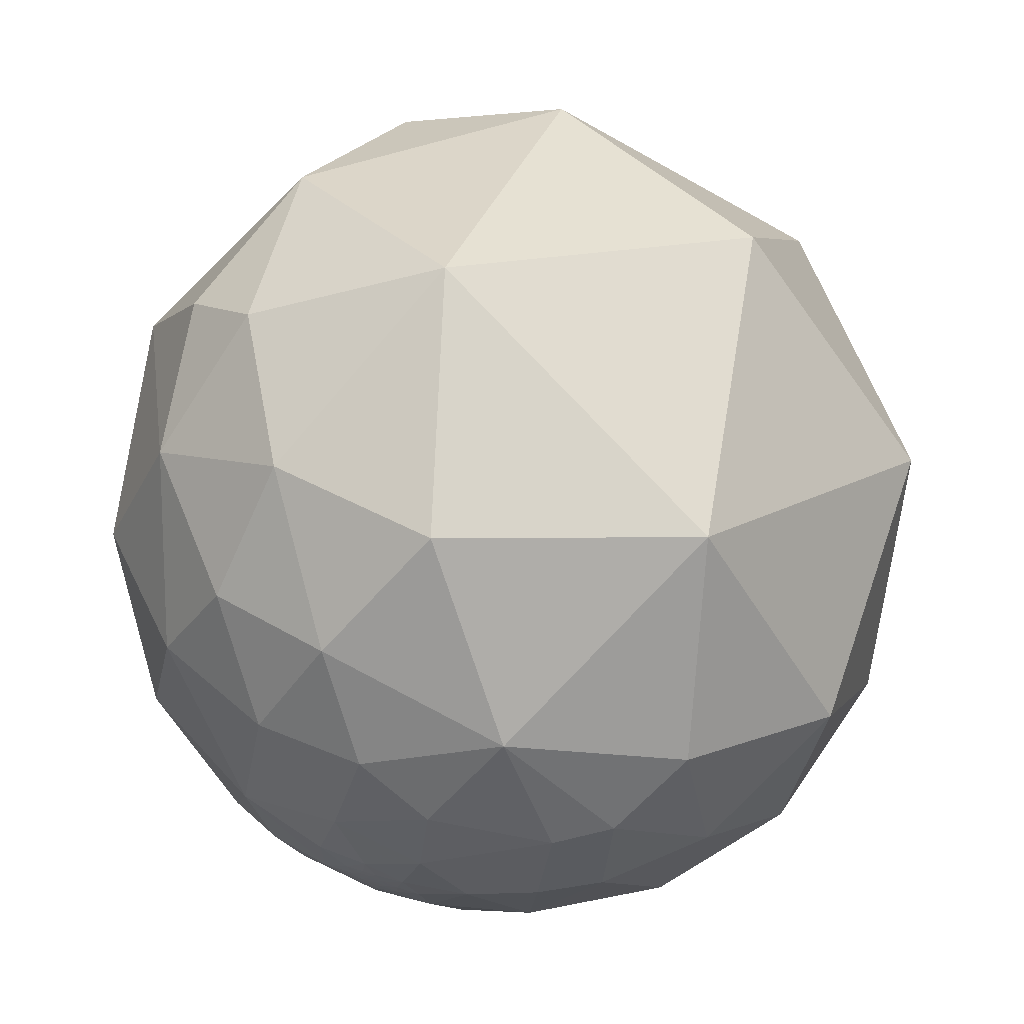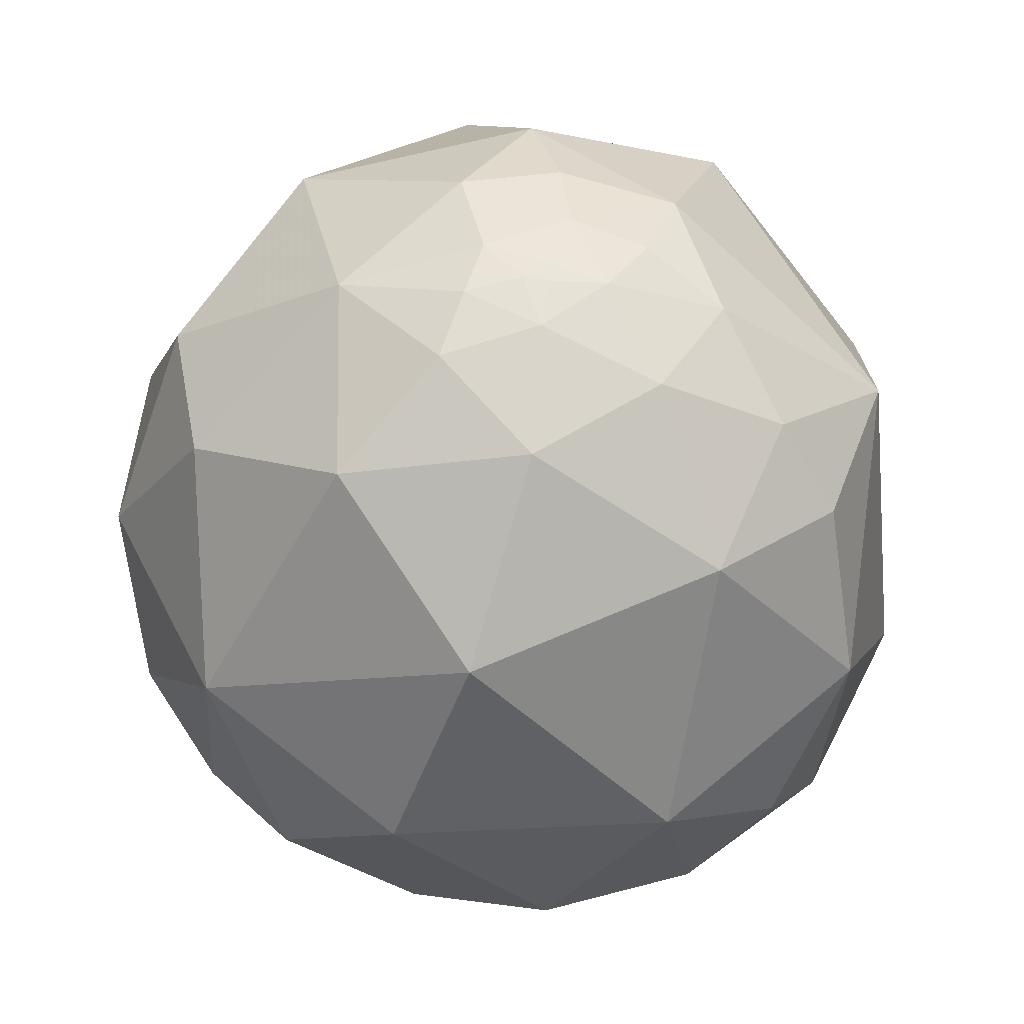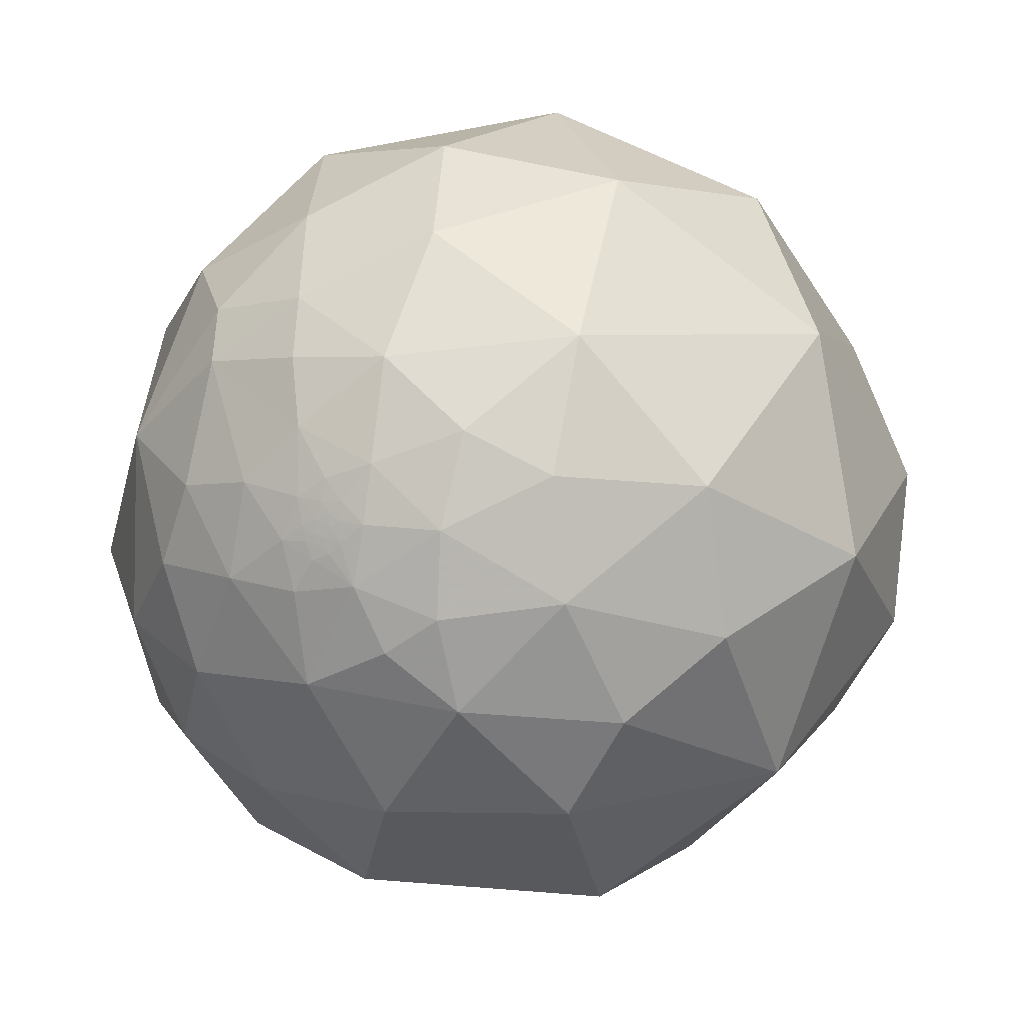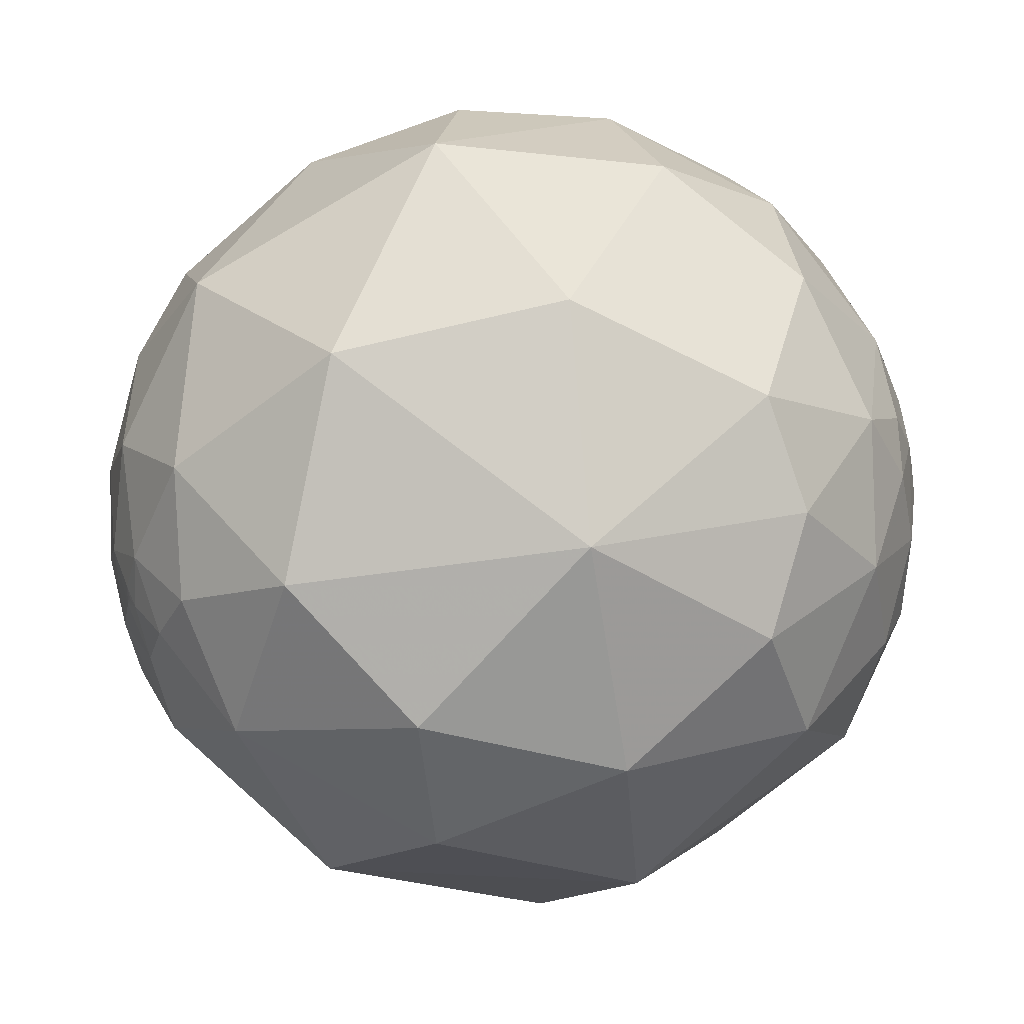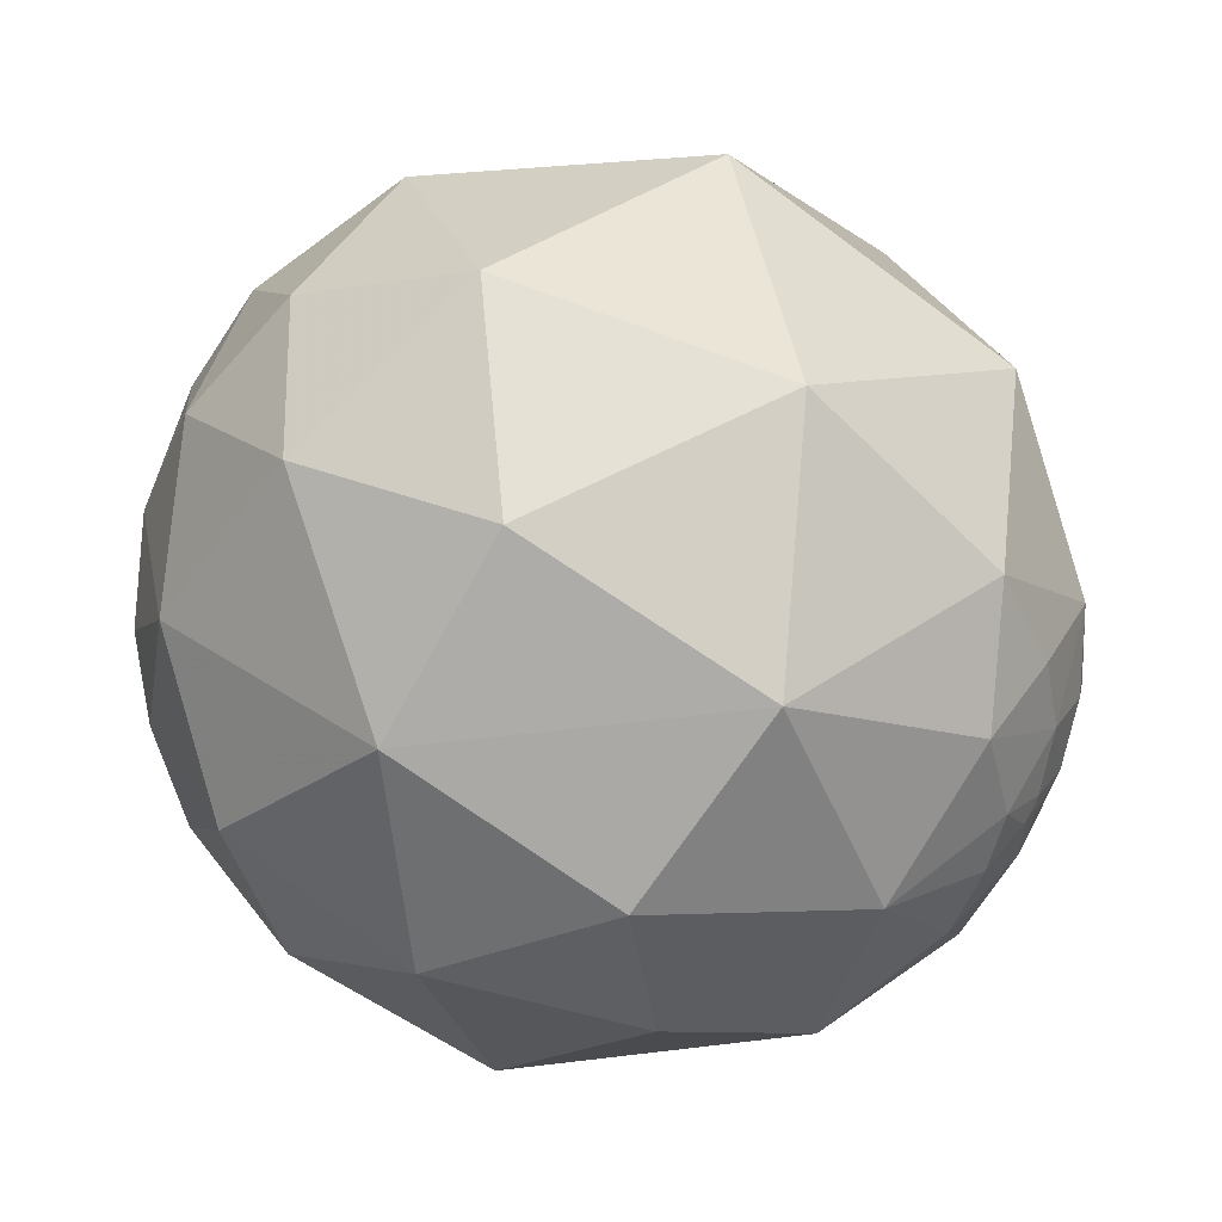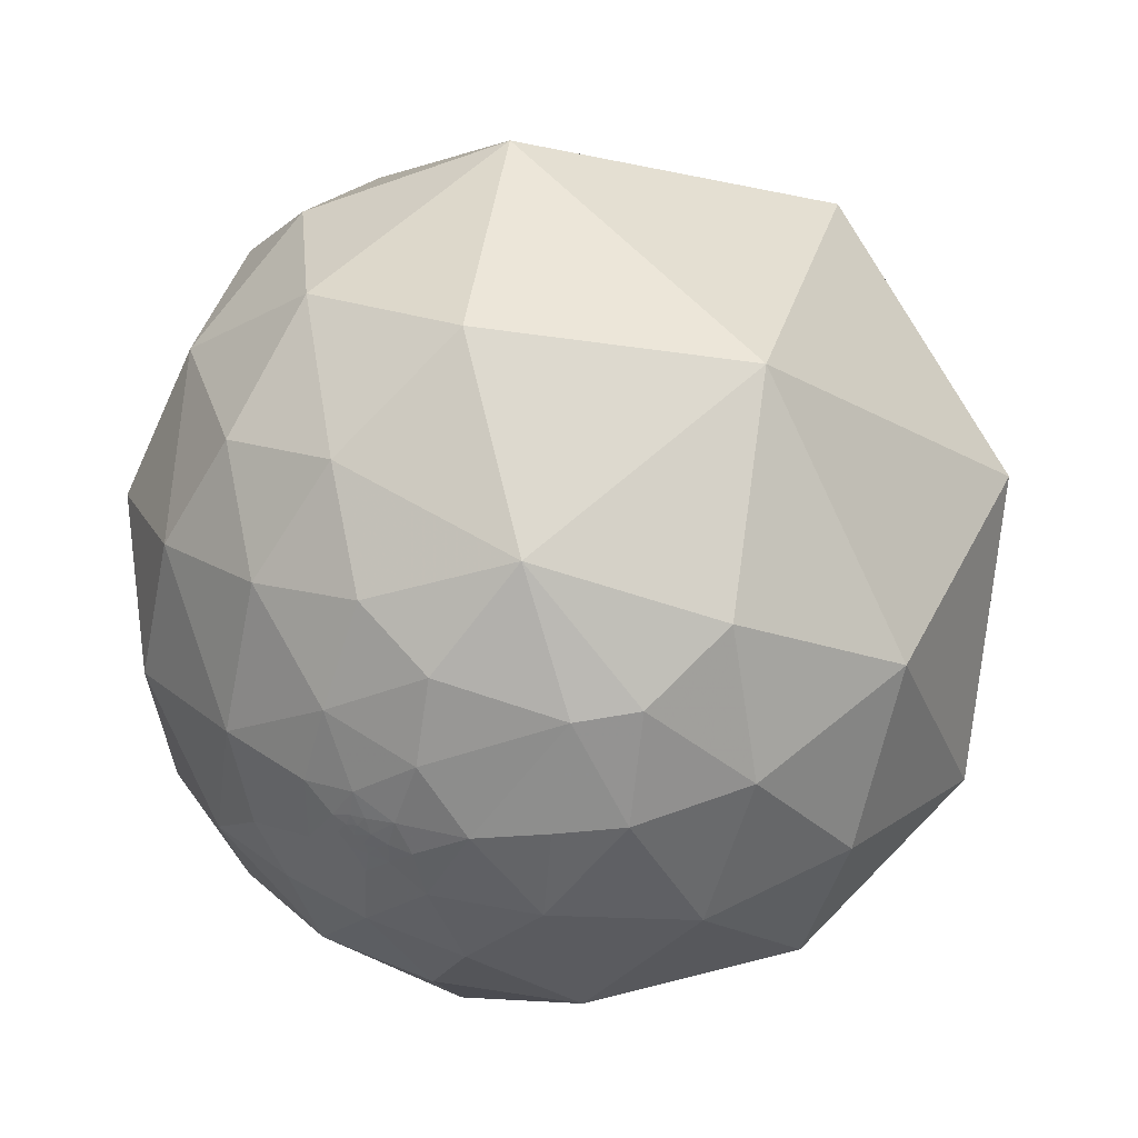
<metadata>
{"format":"obj","ext":"obj","renderer":"f3d","projection":"perspective","resolution":1024,"background":"white","views":[{"elev":70.8,"azim":-79.6,"up":"+Y"},{"elev":-37.1,"azim":62.6,"up":"+Z"},{"elev":-7.3,"azim":-68.8,"up":"+Z"},{"elev":-43.2,"azim":177.7,"up":"+Y"},{"elev":38.6,"azim":7.9,"up":"+Z"},{"elev":39.7,"azim":-74.2,"up":"+Y"}]}
</metadata>
<code>
v -0.9719 -0.08888 0.2178
v -0.9629 0.136 0.2329
v 0.4093 -0.351 0.8422
v 0.4214 -0.7927 0.4405
v -0.3112 -0.89 0.3332
v 0.8028 -0.3762 0.4625
v -0.6806 -0.7301 -0.06195
v -0.2492 -0.9518 -0.1788
v -0.103 -0.6873 0.7191
v -0.5564 -0.4858 0.6741
v -0.4673 0.2994 0.8318
v -0.2206 -0.2143 0.9515
v -0.6246 -0.08313 0.7765
v -0.7766 0.195 0.5991
v 0.1898 0.3083 0.9322
v -0.6837 0.514 0.5181
v -0.2801 0.8319 -0.4791
v -0.4056 0.908 -0.105
v 0.1936 0.963 -0.1877
v 0.0822 0.7793 -0.6212
v 0.1594 0.6013 -0.783
v -0.2098 0.5877 -0.7814
v -0.5309 0.6237 -0.5736
v -0.6035 0.3788 -0.7016
v -0.6473 0.04678 -0.7608
v -0.8638 0.1401 -0.4839
v -0.3168 0.2455 -0.9162
v -0.7665 0.4662 -0.4418
v 0.8043 -0.5579 0.2047
v 0.4979 0.732 0.465
v 0.7962 0.1354 0.5896
v 0.215 -0.9328 -0.2893
v -0.1434 -0.7308 -0.6674
v 0.5141 -0.7051 -0.4884
v 0.2142 0.2779 -0.9364
v 0.5221 0.6031 -0.603
v 0.7639 0.104 -0.6369
v 0.9949 0.00398 -0.1004
v 0.9572 -0.269 -0.1066
v 0.936 -0.1305 -0.3268
v 0.93 0.1847 -0.3177
v 0.8559 0.5156 -0.03907
v 0.9763 -0.09774 0.1929
v 0.7593 -0.5829 -0.2892
v 0.6315 -0.7731 -0.05956
v -0.8912 -0.4506 -0.05255
v -0.9613 -0.2185 -0.1681
v -0.8321 -0.4892 0.2615
v -0.9612 -0.272 0.04622
v -0.9143 0.1466 0.3775
v -0.8378 0.3888 0.3832
v -0.6371 0.7067 -0.3076
v -0.8275 0.5262 -0.1957
v 0.9136 -0.4014 -0.0642
v 0.8894 -0.4446 -0.1067
v 0.8876 -0.4003 -0.228
v -0.812 -0.1988 -0.5488
v -0.6354 -0.5201 -0.5708
v -0.5365 -0.3534 -0.7664
v -0.9034 -0.06419 -0.4239
v -0.9143 -0.1919 -0.3567
v 0.9037 -0.3545 0.24
v -0.08842 -0.2702 -0.9587
v 0.4266 -0.3361 -0.8397
v 0.7833 -0.3688 -0.5004
v -0.8425 -0.1486 0.5179
v -0.2717 0.8368 0.4753
v 0.8248 0.3762 -0.4222
v 0.1668 -0.9839 0.06404
v -0.7585 0.6411 0.1167
v -0.8927 0.3738 0.2519
v -0.8301 -0.4546 -0.3229
v -0.5619 -0.7327 -0.3839
v 0.9834 -0.181 0.01592
v 0.852 -0.5233 -0.01396
v 0.9348 -0.3481 0.07072
v 0.8201 -0.5547 -0.1405
v -0.9908 0.1075 -0.08248
v -0.9942 0.04644 -0.09736
v -0.9917 0.1069 0.07201
v -0.9675 0.2495 -0.04027
v -0.9024 0.4299 -0.03008
v -0.9193 0.3066 -0.2467
v -0.9728 0.1529 -0.1742
v -0.9489 0.1336 -0.286
v -0.9873 -0.04927 -0.1508
v -0.9826 0.008033 -0.1857
v -0.9769 0.03632 -0.2107
v -0.9952 -0.001069 -0.0974
v -0.9982 0.03771 -0.04579
v -0.9793 0.09308 -0.1799
v -0.9842 0.09727 -0.1477
v -0.9898 0.002721 -0.1425
v -0.9796 0.0649 -0.1902
v -0.9721 0.07799 -0.2212
v -0.9973 -0.07085 -0.02002
v -0.9594 -0.01415 -0.2815
v 0.9052 -0.415 -0.09194
v 0.9089 -0.4066 -0.0924
v 0.9057 -0.4134 -0.09355
v 0.9134 -0.3903 -0.1153
v 0.9051 -0.4137 -0.09779
v 0.9053 -0.4141 -0.09458
v 0.9061 -0.4125 -0.09393
v 0.9057 -0.4133 -0.09424
v 0.9055 -0.4137 -0.0943
v 0.9057 -0.4133 -0.09405
v 0.9057 -0.4132 -0.09462
v 0.9059 -0.413 -0.09395
v -0.9918 0.02746 -0.125
v -0.9838 0.04508 -0.1734
v -0.9879 0.02874 -0.1524
v -0.9836 0.07217 -0.1653
v -0.989 0.06062 -0.135
f 100 104 98
f 101 54 99
f 108 104 109
f 106 107 100
f 102 108 106
f 106 103 102
f 107 108 109
f 99 54 98
f 98 55 102
f 102 55 101
f 106 105 107
f 104 99 98
f 100 109 104
f 101 99 102
f 98 102 103
f 107 109 100
f 103 106 98
f 106 100 98
f 102 99 104
f 104 108 102
f 108 107 105
f 98 54 55
f 108 105 106
f 114 112 110
f 111 112 114
f 94 113 91
f 79 114 110
f 92 113 114
f 110 89 79
f 92 91 113
f 111 114 113
f 94 111 113
f 110 112 93
f 2 80 1
f 3 9 4
f 7 8 5
f 41 40 37
f 10 48 5
f 12 15 11
f 15 67 11
f 16 14 11
f 17 19 20
f 20 21 22
f 22 17 20
f 22 23 17
f 27 25 24
f 83 28 26
f 29 6 4
f 62 6 29
f 31 42 30
f 30 42 19
f 32 8 33
f 37 64 35
f 35 36 37
f 35 21 36
f 31 43 42
f 34 44 45
f 14 16 51
f 52 18 17
f 52 28 53
f 28 83 53
f 54 75 55
f 56 101 55
f 31 15 3
f 9 5 4
f 9 3 12
f 57 58 72
f 60 26 57
f 25 59 57
f 6 31 3
f 65 34 64
f 66 10 13
f 13 14 66
f 63 33 59
f 33 58 59
f 25 27 63
f 45 4 69
f 67 15 30
f 30 19 67
f 18 70 67
f 68 37 36
f 69 8 32
f 71 51 70
f 18 52 70
f 53 82 70
f 46 47 72
f 42 36 19
f 75 54 76
f 43 62 76
f 74 43 76
f 75 45 77
f 29 45 75
f 74 38 43
f 92 114 78
f 83 26 85
f 84 83 85
f 86 87 97
f 87 88 97
f 97 47 86
f 79 89 90
f 87 93 112
f 88 111 94
f 90 80 78
f 78 79 90
f 95 94 91
f 82 81 71
f 2 71 80
f 86 47 96
f 85 26 97
f 60 61 97
f 97 88 95
f 2 1 50
f 4 6 3
f 5 48 7
f 9 10 5
f 12 11 13
f 11 14 13
f 12 3 15
f 11 67 16
f 17 18 19
f 24 25 26
f 26 28 24
f 24 28 23
f 30 15 31
f 32 33 34
f 35 64 63
f 38 39 40
f 38 40 41
f 43 38 42
f 34 45 32
f 46 7 48
f 46 49 47
f 10 9 12
f 50 14 51
f 51 71 50
f 50 71 2
f 52 23 28
f 52 17 23
f 35 63 27
f 35 27 22
f 27 24 22
f 22 24 23
f 22 21 35
f 54 101 39
f 101 56 39
f 61 60 57
f 57 59 58
f 33 63 64
f 26 25 57
f 43 31 6
f 6 62 43
f 1 49 48
f 65 64 37
f 37 40 65
f 65 44 34
f 42 38 41
f 66 48 10
f 50 66 14
f 66 50 1
f 59 25 63
f 69 32 45
f 45 29 4
f 67 70 16
f 19 18 67
f 68 36 42
f 72 73 7
f 69 4 5
f 69 5 8
f 51 16 70
f 71 70 82
f 52 53 70
f 72 58 73
f 33 8 73
f 72 47 61
f 84 91 92
f 8 7 73
f 20 36 21
f 20 19 36
f 40 39 56
f 56 65 40
f 56 44 65
f 55 77 56
f 75 77 55
f 39 38 74
f 76 29 75
f 76 62 29
f 54 39 76
f 76 39 74
f 44 56 77
f 77 45 44
f 78 114 79
f 80 81 78
f 83 81 82
f 83 82 53
f 83 84 81
f 85 95 84
f 87 86 93
f 97 61 47
f 90 89 96
f 96 80 90
f 78 81 84
f 111 88 87
f 87 112 111
f 95 88 94
f 89 93 86
f 86 96 89
f 93 89 110
f 91 84 95
f 71 81 80
f 96 1 80
f 1 96 49
f 47 49 96
f 97 95 85
f 97 26 60
f 37 68 41
f 48 49 46
f 12 13 10
f 57 72 61
f 64 34 33
f 48 66 1
f 41 68 42
f 7 46 72
f 73 58 33
f 92 78 84

</code>
